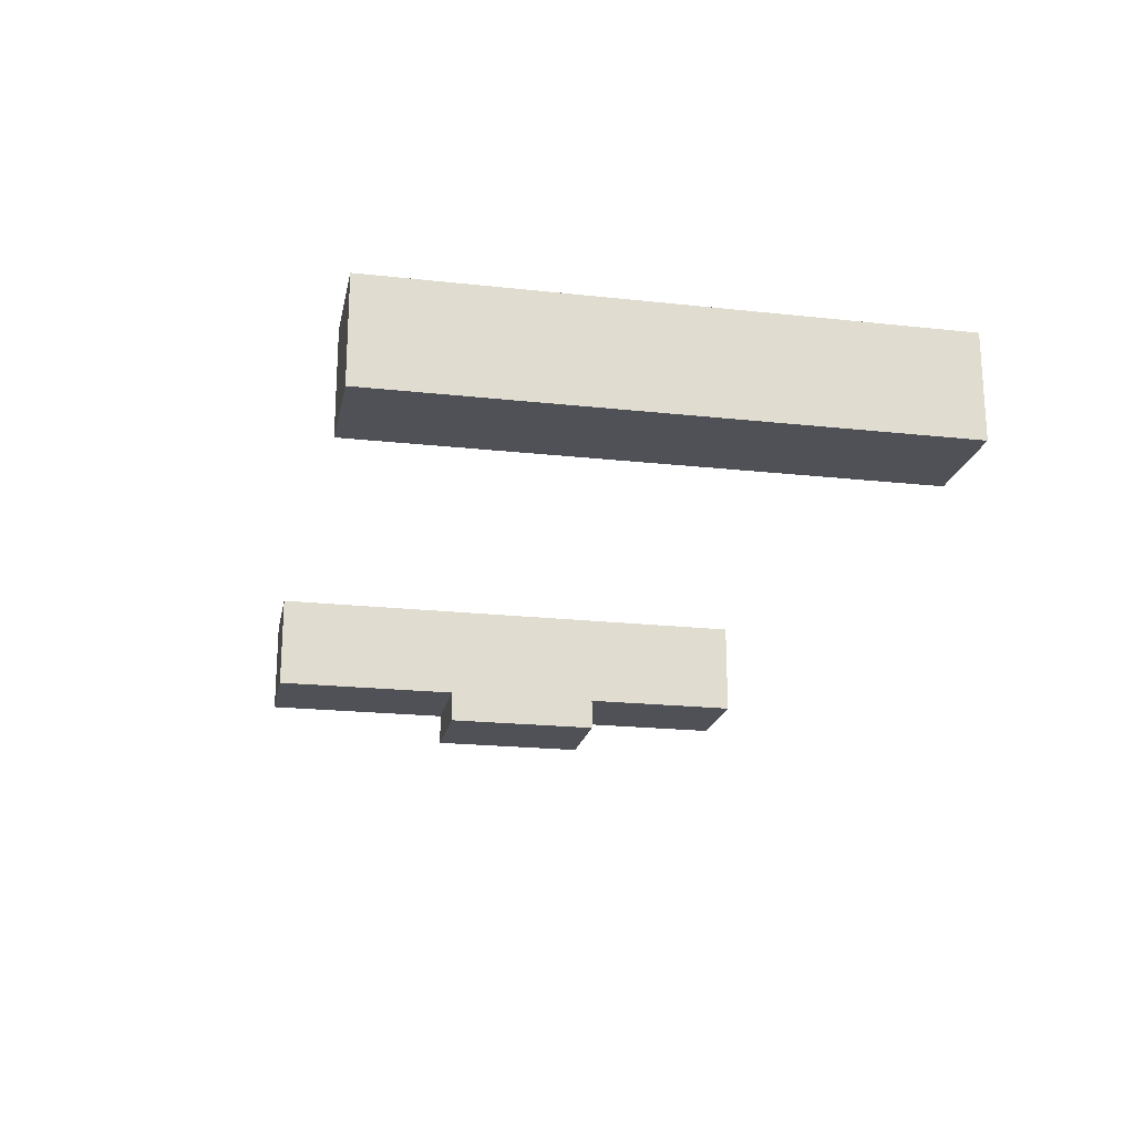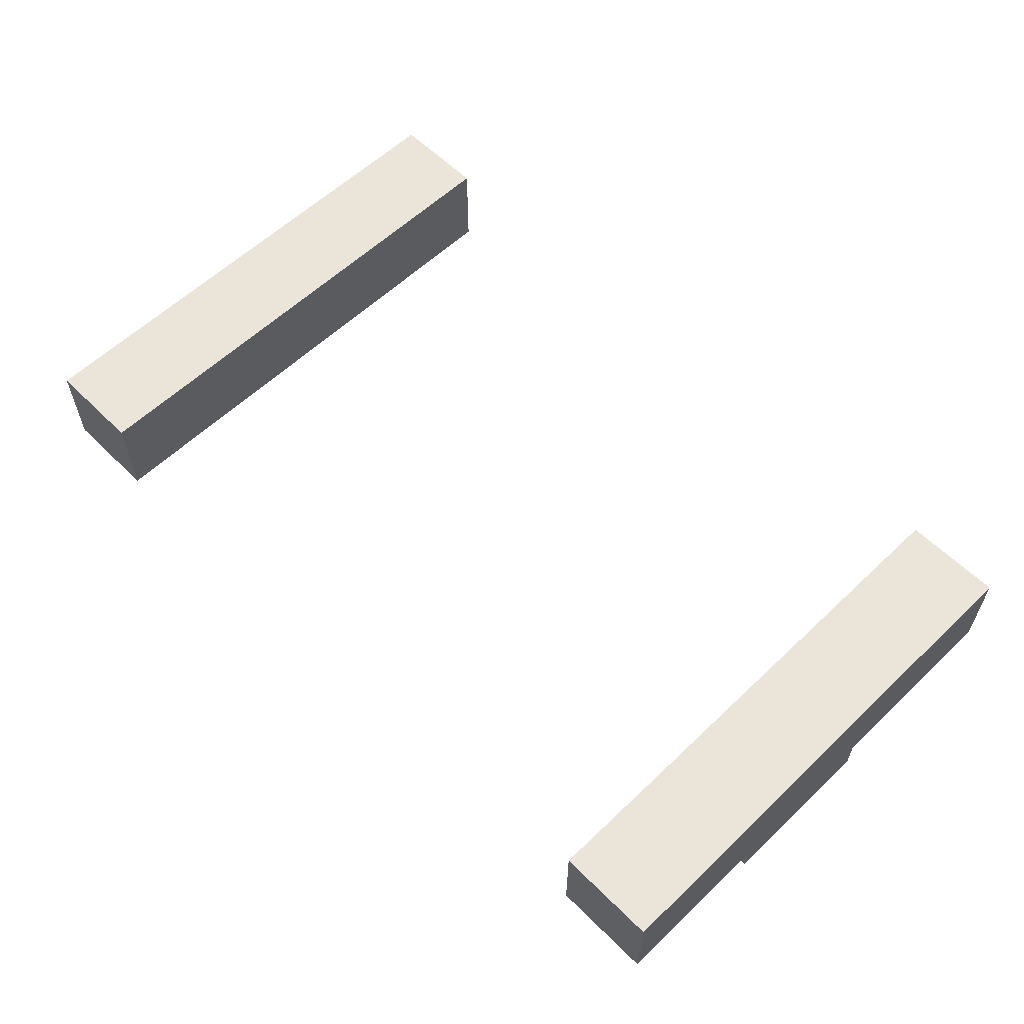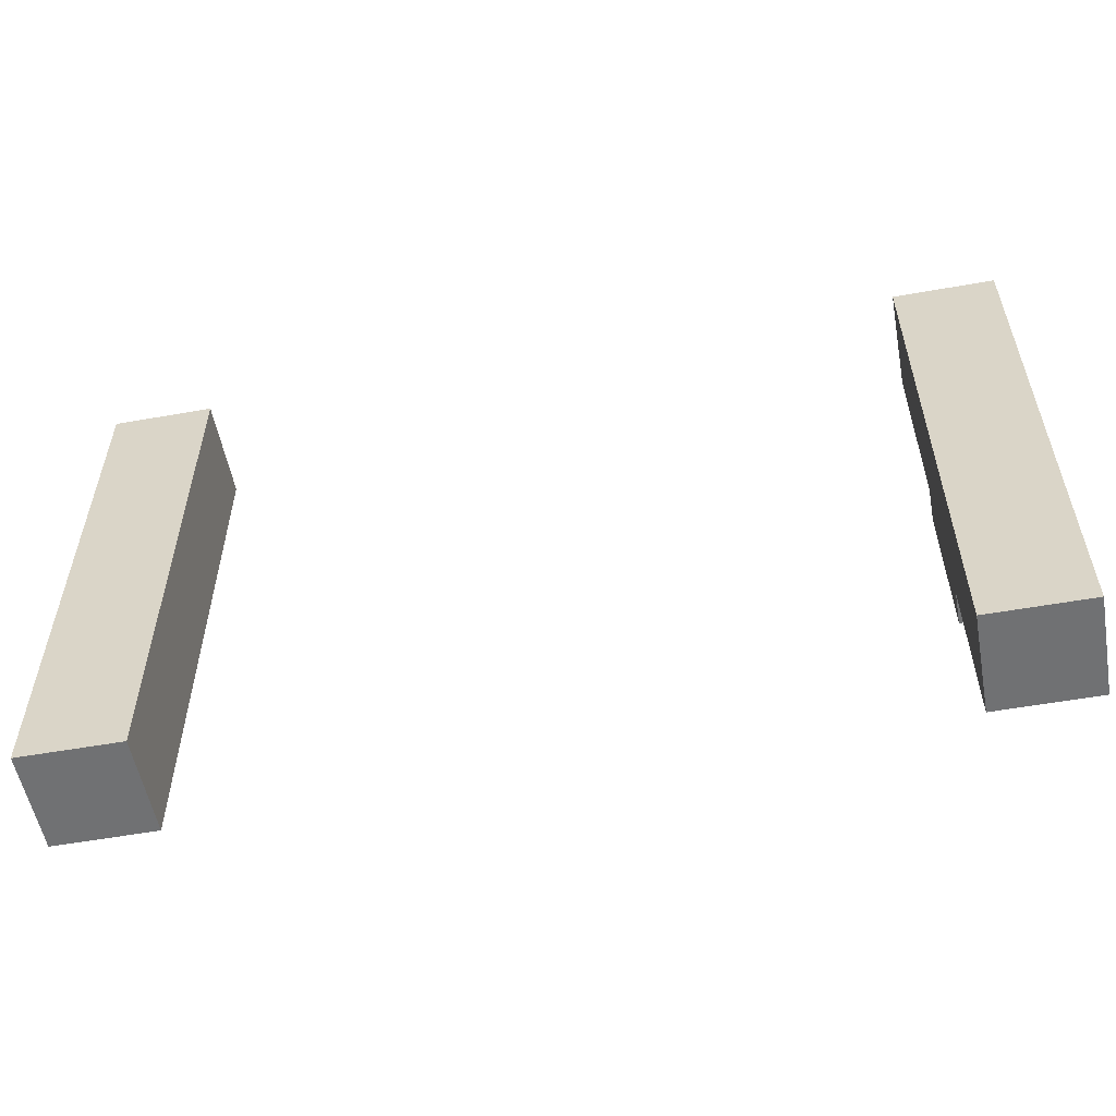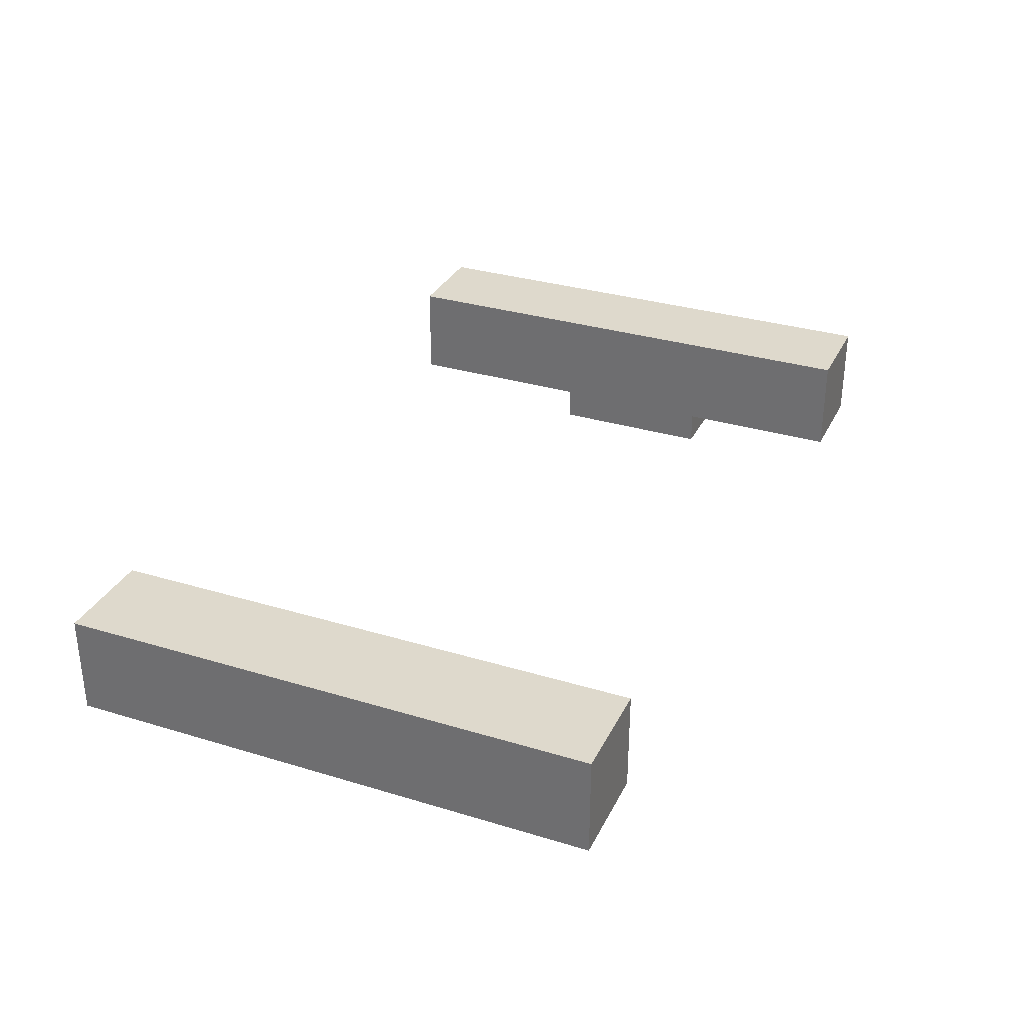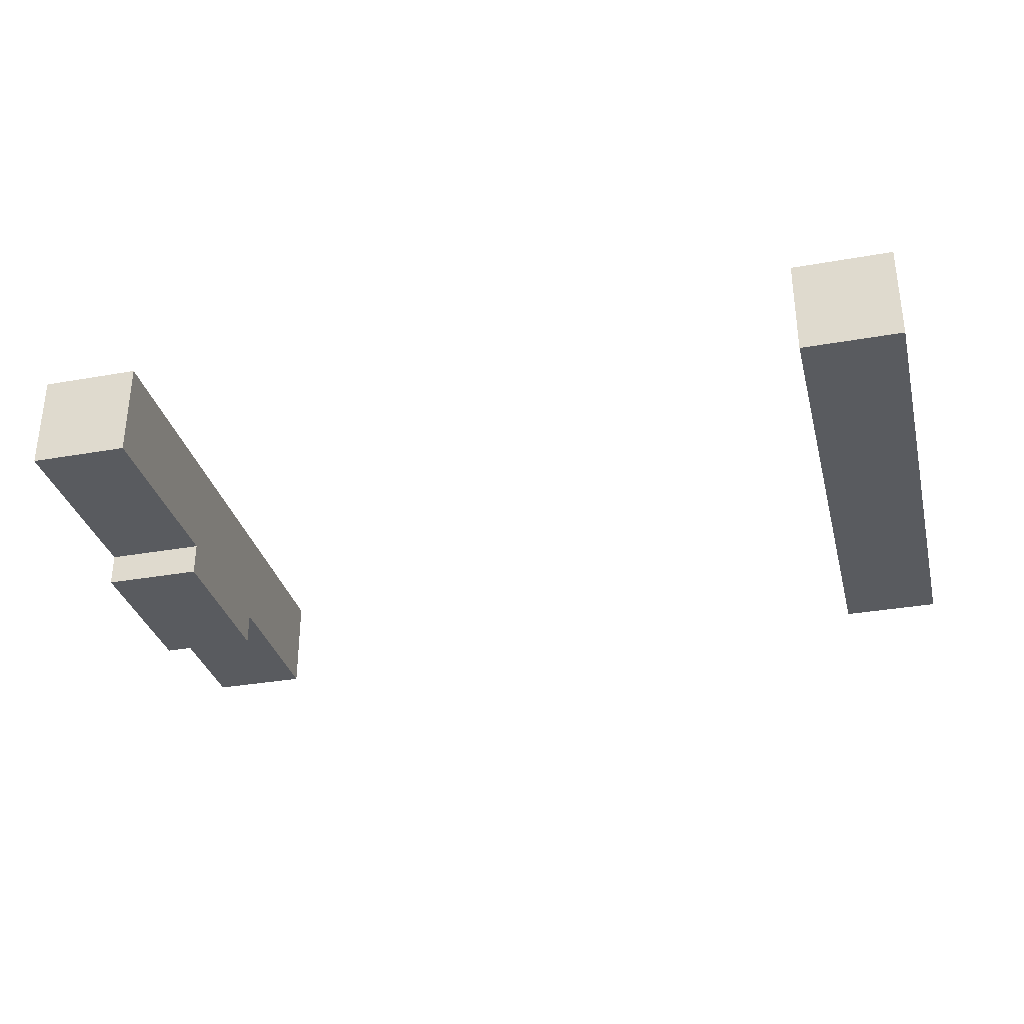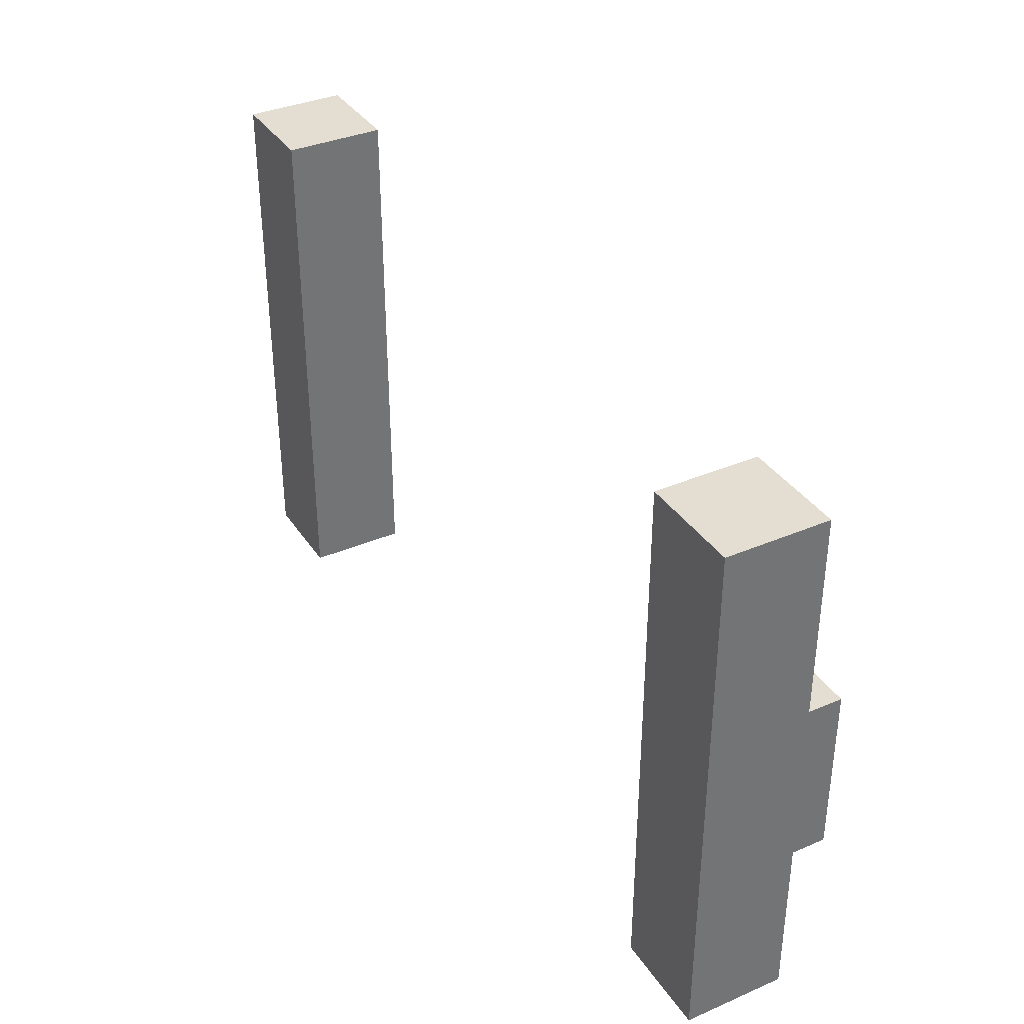
<metadata>
{"format":"obj","ext":"obj","renderer":"f3d","projection":"perspective","resolution":1024,"background":"white","views":[{"elev":-20.5,"azim":-101.3,"up":"+Z"},{"elev":58.8,"azim":45.5,"up":"+Z"},{"elev":-55.2,"azim":10.6,"up":"+Y"},{"elev":32.0,"azim":-66.9,"up":"+Z"},{"elev":-32.7,"azim":-166.1,"up":"+Z"},{"elev":36.1,"azim":60.7,"up":"+Y"}]}
</metadata>
<code>
o
v -1.2 0.1 -0.1
v -1.2 0.1 -0.4
v -1.2 1.7 -0.1
v -1.2 1.7 -0.4
v 1.2 0.1 -0.1
v 1.2 0.1 -0.2
v 1.2 0.1 -0.3
v 1.2 0.1 -0.4
v 1.2 0.6 -0.4
v 1.2 0.6 -0.5
v 1.2 1.1 -0.4
v 1.2 1.1 -0.5
v 1.2 1.6 -0.2
v 1.2 1.6 -0.3
v 1.2 1.7 -0.1
v 1.2 1.7 -0.4
v -0.9 0.1 -0.1
v -0.9 0.1 -0.2
v -0.9 0.1 -0.3
v -0.9 0.1 -0.4
v -0.9 1.6 -0.2
v -0.9 1.6 -0.3
v -0.9 1.7 -0.1
v -0.9 1.7 -0.4
v 1.5 0.1 -0.1
v 1.5 0.1 -0.4
v 1.5 0.6 -0.4
v 1.5 0.6 -0.5
v 1.5 1.1 -0.4
v 1.5 1.1 -0.5
v 1.5 1.7 -0.1
v 1.5 1.7 -0.4
v -1.2 0.1 -0.1
v -1.2 1.7 -0.1
v -0.9 0.1 -0.1
v -0.9 1.7 -0.1
v 1.2 0.1 -0.1
v 1.2 1.7 -0.1
v 1.5 0.1 -0.1
v 1.5 1.7 -0.1
v -1.2 0.1 -0.4
v -1.2 1.7 -0.4
v -0.9 0.1 -0.4
v -0.9 1.7 -0.4
v 1.2 0.1 -0.4
v 1.2 0.6 -0.4
v 1.2 1.1 -0.4
v 1.2 1.7 -0.4
v 1.5 0.1 -0.4
v 1.5 0.6 -0.4
v 1.5 1.1 -0.4
v 1.5 1.7 -0.4
v 1.2 0.6 -0.5
v 1.2 1.1 -0.5
v 1.3 0.7 -0.5
v 1.3 0.8 -0.5
v 1.3 0.9 -0.5
v 1.3 1 -0.5
v 1.4 0.7 -0.5
v 1.4 0.8 -0.5
v 1.4 0.9 -0.5
v 1.4 1 -0.5
v 1.5 0.6 -0.5
v 1.5 1.1 -0.5
v -1.2 0.1 -0.1
v -0.9 0.1 -0.1
v 1.2 0.1 -0.1
v 1.5 0.1 -0.1
v -1 0.1 -0.2
v -0.9 0.1 -0.2
v 1.2 0.1 -0.2
v 1.3 0.1 -0.2
v -1 0.1 -0.3
v -0.9 0.1 -0.3
v 1.2 0.1 -0.3
v 1.3 0.1 -0.3
v -1.2 0.1 -0.4
v -0.9 0.1 -0.4
v 1.2 0.1 -0.4
v 1.5 0.1 -0.4
v 1.2 0.6 -0.4
v 1.5 0.6 -0.4
v 1.2 0.6 -0.5
v 1.5 0.6 -0.5
v 1.2 1.1 -0.4
v 1.5 1.1 -0.4
v 1.2 1.1 -0.5
v 1.5 1.1 -0.5
v -1.2 1.7 -0.1
v -0.9 1.7 -0.1
v 1.2 1.7 -0.1
v 1.5 1.7 -0.1
v -1.2 1.7 -0.4
v -0.9 1.7 -0.4
v 1.2 1.7 -0.4
v 1.5 1.7 -0.4
f 3 2 1
f 4 2 3
f 9 8 7
f 11 9 7
f 11 10 9
f 12 10 11
f 13 6 5
f 13 7 6
f 14 11 7
f 14 7 13
f 15 13 5
f 15 14 13
f 16 11 14
f 16 14 15
f 17 18 21
f 18 19 21
f 19 20 22
f 21 19 22
f 17 21 23
f 21 22 23
f 22 20 24
f 23 22 24
f 25 26 27
f 25 27 29
f 27 28 29
f 29 28 30
f 25 29 31
f 31 29 32
f 35 34 33
f 36 34 35
f 39 38 37
f 40 38 39
f 41 42 43
f 43 42 44
f 45 46 49
f 49 46 50
f 47 48 51
f 51 48 52
f 53 54 55
f 55 54 56
f 56 54 57
f 57 54 58
f 53 55 59
f 55 56 59
f 56 57 60
f 59 56 60
f 57 58 61
f 60 57 61
f 58 54 62
f 61 58 62
f 60 61 63
f 59 60 63
f 61 62 63
f 53 59 63
f 62 54 64
f 63 62 64
f 69 66 65
f 70 66 69
f 71 68 67
f 72 68 71
f 73 70 69
f 73 69 65
f 74 70 73
f 75 72 71
f 76 68 72
f 76 72 75
f 77 74 73
f 77 73 65
f 78 74 77
f 79 76 75
f 80 68 76
f 80 76 79
f 83 82 81
f 84 82 83
f 85 86 87
f 87 86 88
f 89 90 93
f 93 90 94
f 91 92 95
f 95 92 96

</code>
